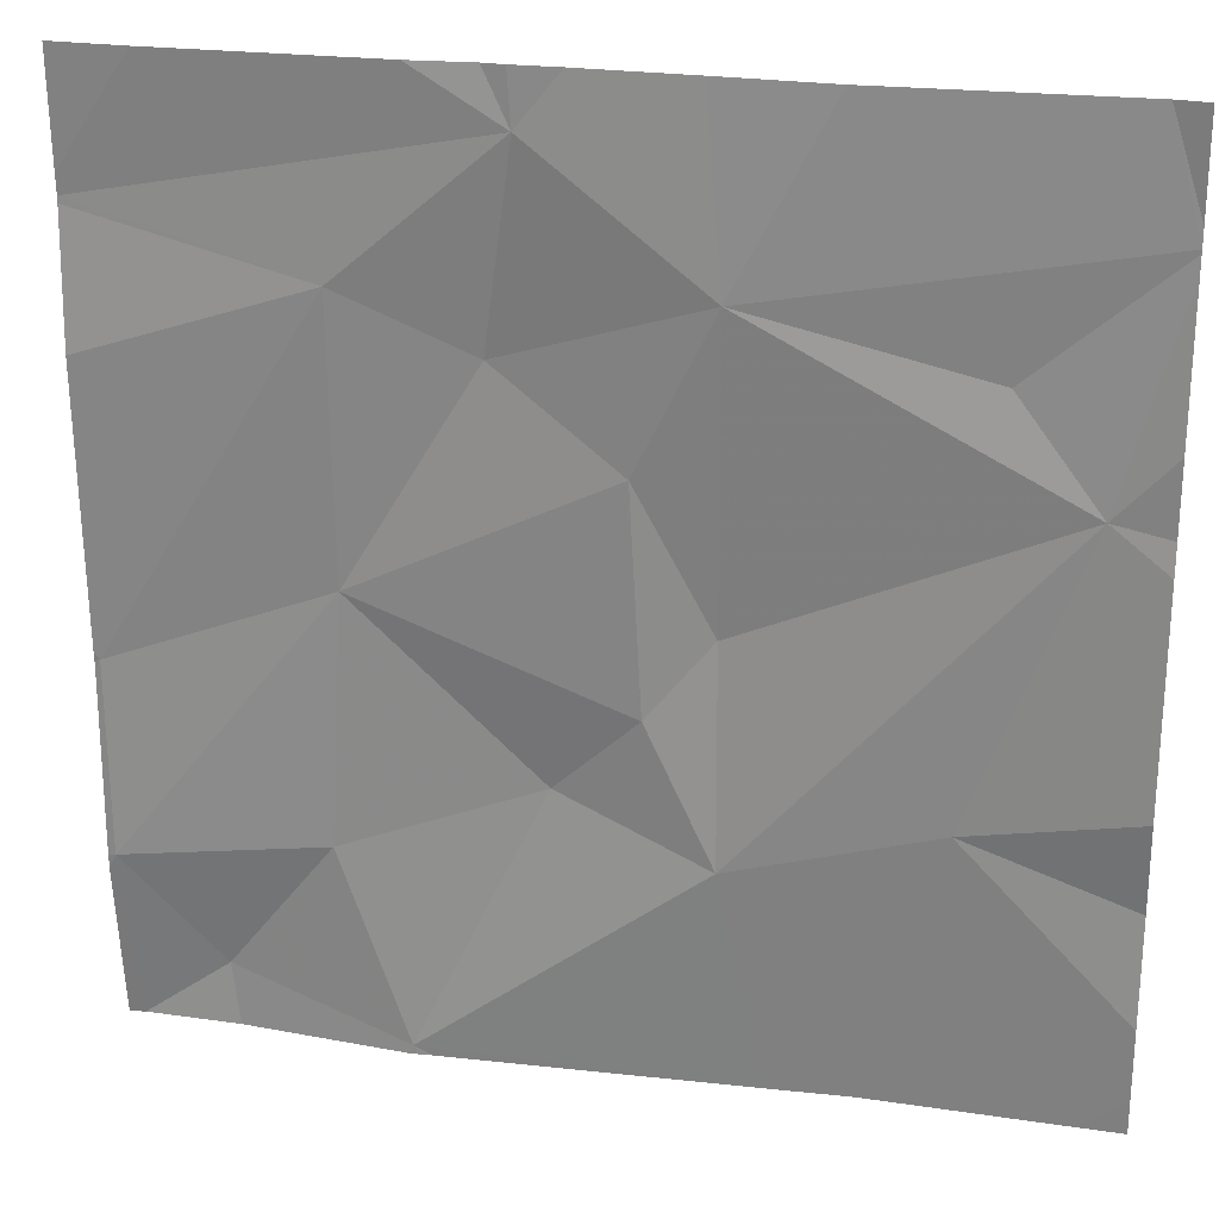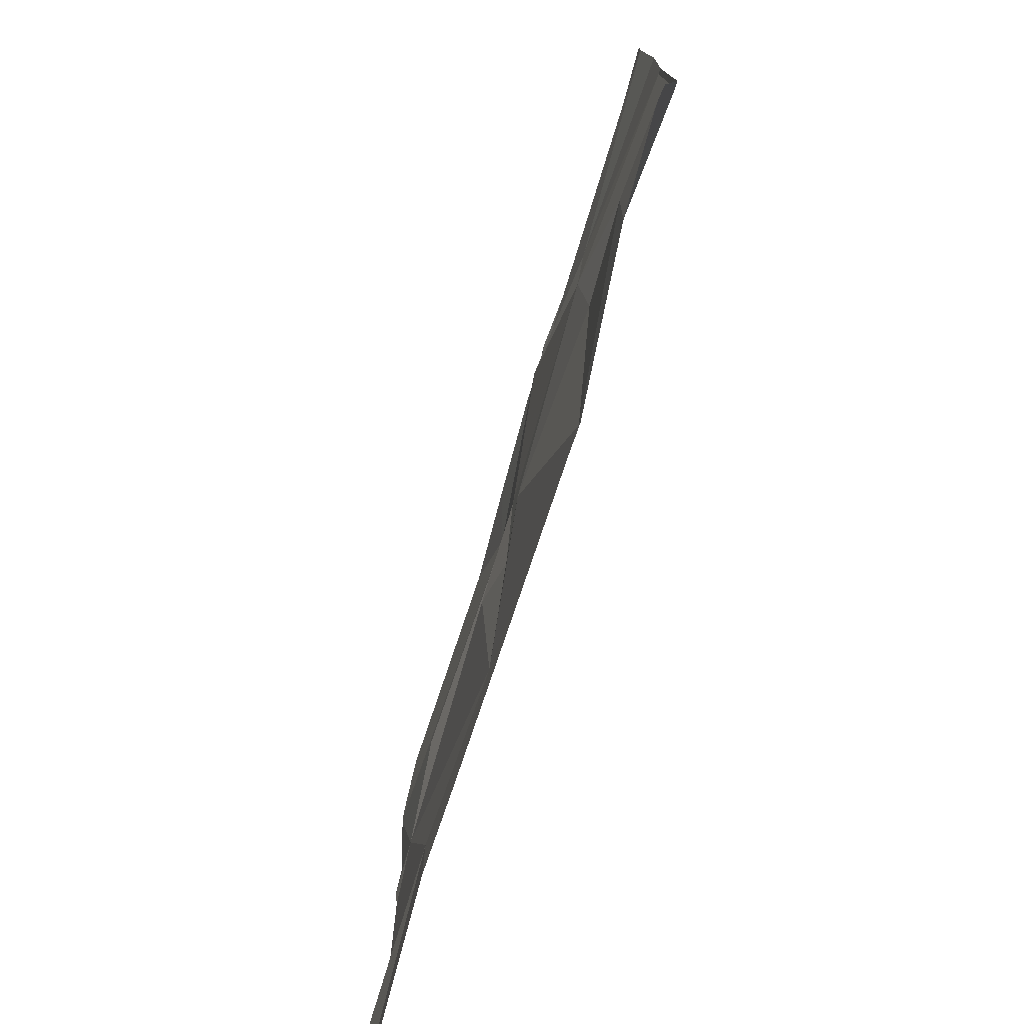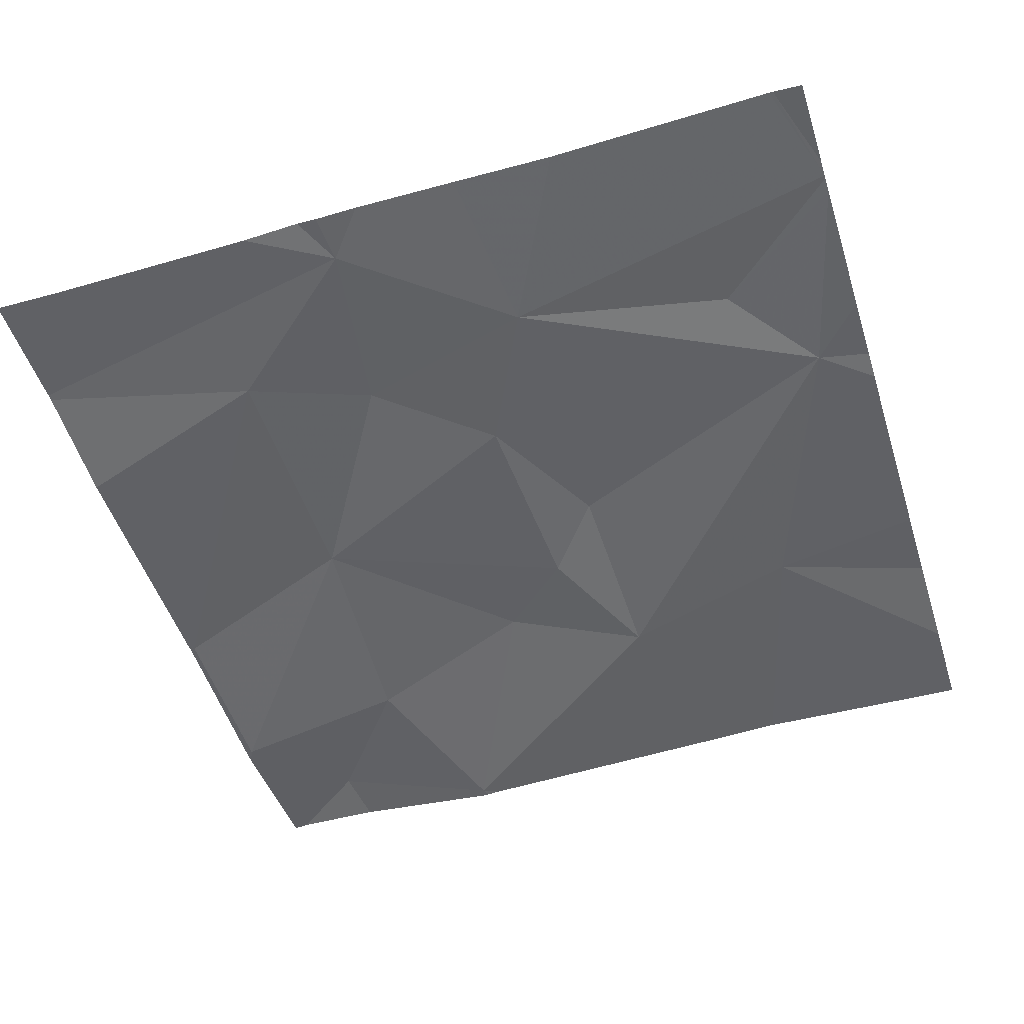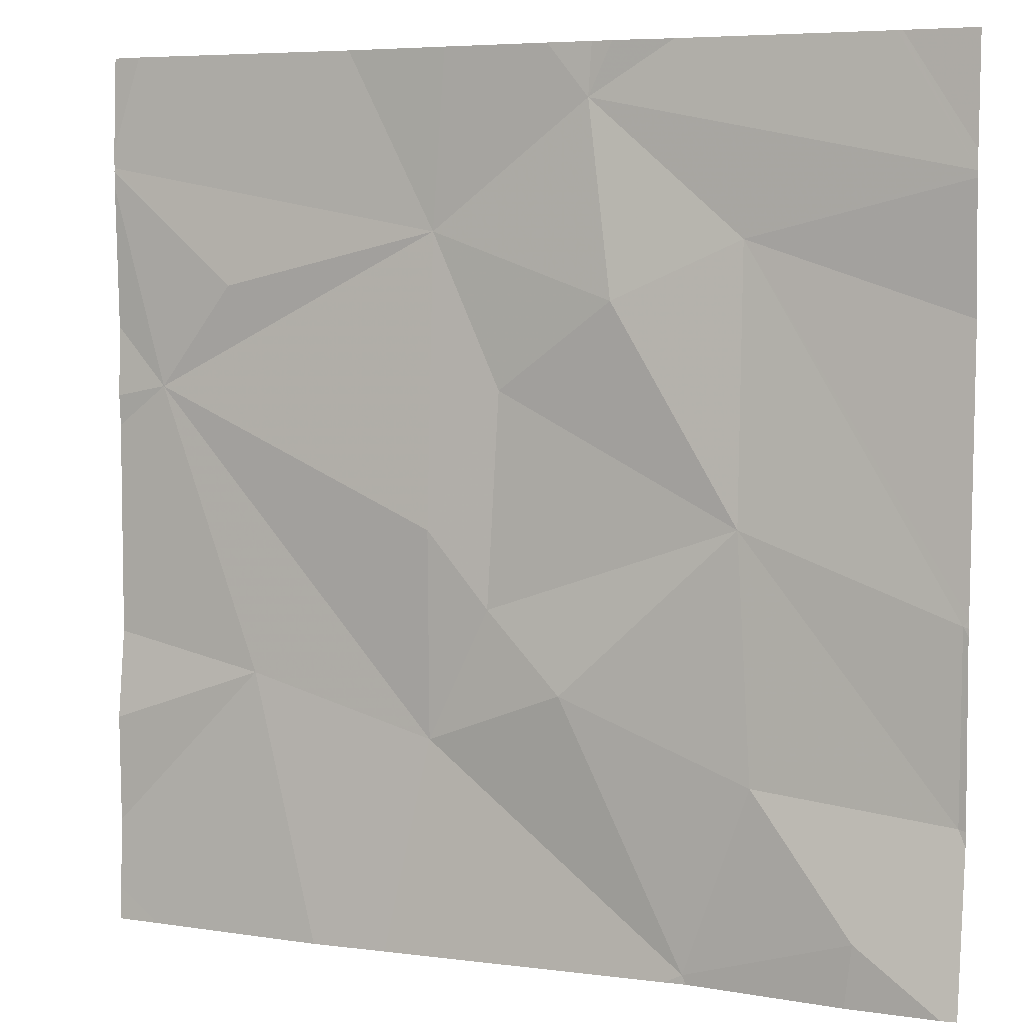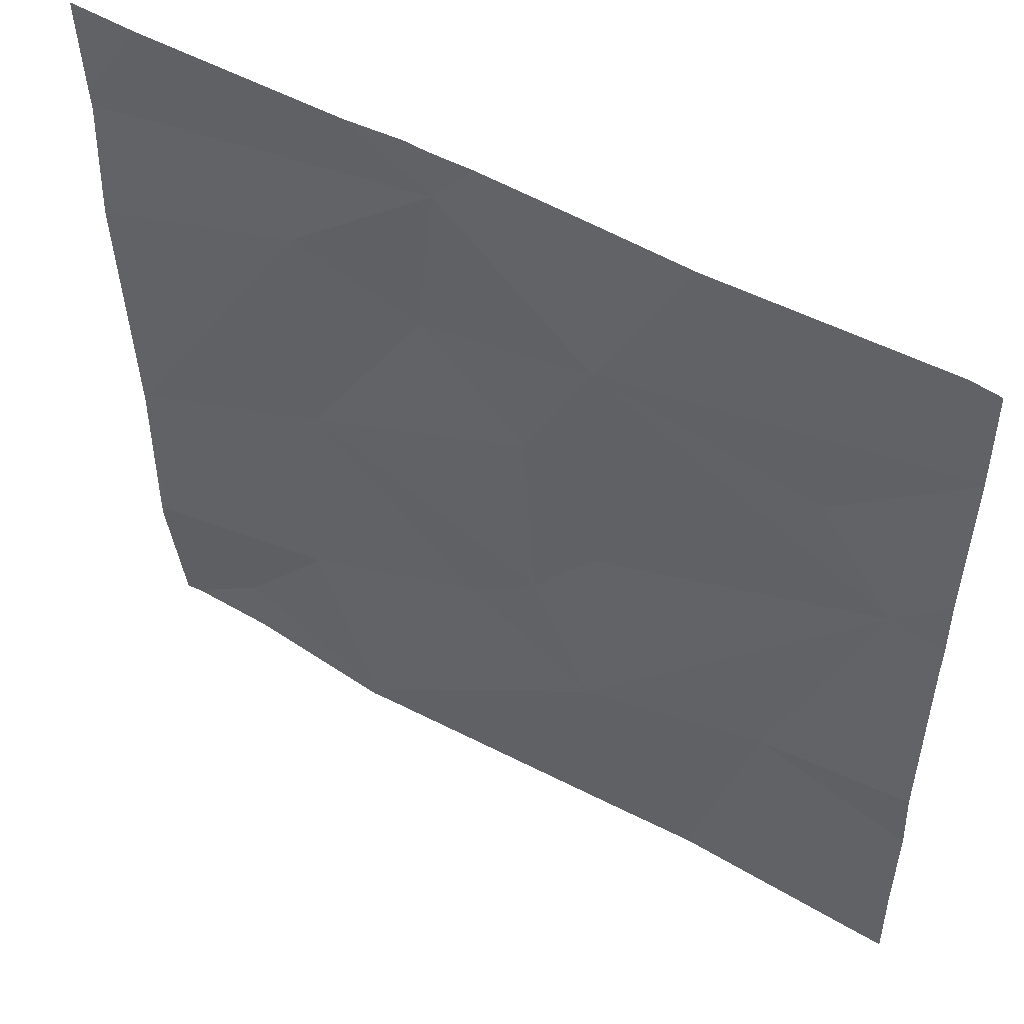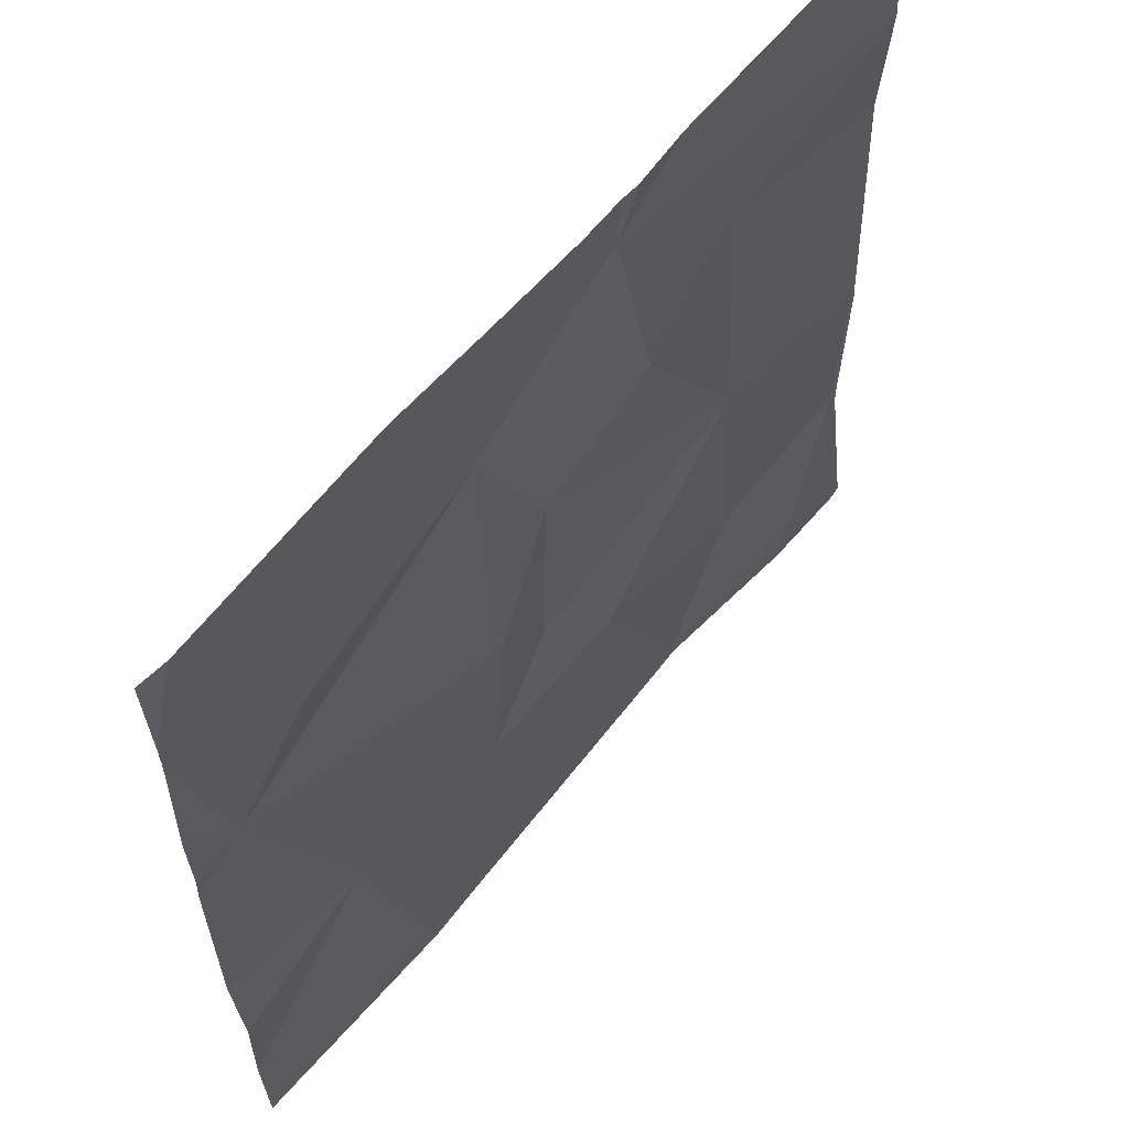
<metadata>
{"format":"obj","ext":"obj","renderer":"f3d","projection":"perspective","resolution":1024,"background":"white","views":[{"elev":24.4,"azim":-168.0,"up":"+Y"},{"elev":-77.3,"azim":73.2,"up":"+Y"},{"elev":-51.4,"azim":-162.6,"up":"+Z"},{"elev":5.7,"azim":23.5,"up":"+Y"},{"elev":51.9,"azim":-149.1,"up":"+Y"},{"elev":61.4,"azim":-50.8,"up":"+Y"}]}
</metadata>
<code>
v -95.64 268.5 490.7
v -96.42 268.4 490.7
v -96.31 269 490.7
v -96.45 268.8 490.7
v -96.22 268.9 490.7
v -96.54 268.7 490.7
v -95.64 268.8 490.7
v -95.64 268.5 490.7
v -96.22 268.3 490.7
v -95.64 268.9 490.7
v -95.64 268.9 490.7
v -96.2 269 490.7
v -96.21 268.5 490.7
v -95.64 268.9 490.7
v -96.14 268.7 490.7
v -96.01 268.8 490.7
v -95.86 268.3 490.7
v -95.93 268.1 490.7
v -96.06 268.4 490.7
v -96.55 268.1 490.7
v -95.65 268.5 490.7
v -95.87 268.8 490.7
v -96.04 269 490.7
v -95.64 268.1 490.7
v -95.66 268.1 490.7
v -95.76 268.1 490.7
v -95.65 268.3 490.7
v -95.87 268.6 490.7
v -96.15 268.5 490.7
v -95.72 269 490.7
v -96.08 269 490.7
v -95.75 268.2 490.7
v -96.35 268.1 490.7
v -95.93 268.1 490.7
v -96.6 268.2 490.7
v -96.6 268.1 490.7
v -96.6 268.9 490.7
v -96.6 268.8 490.7
v -96.56 269 490.7
v -96.6 268.4 490.7
v -96.6 268.6 490.7
v -96.6 268.3 490.7
v -96.6 268.7 490.7
v -96.6 268.9 490.7
v -96.6 268.9 490.7
v -96.6 268.9 490.7
v -95.64 268.3 490.7
v -95.95 269 490.7
v -95.64 268.3 490.7
v -96.04 269 490.7
v -95.64 268.5 490.7
v -96.26 268.1 490.7
v -95.95 268.1 490.7
v -95.94 268.1 490.7
v -96.48 268.1 490.7
v -96.59 268.1 490.7
v -96.6 268.1 490.7
v -95.64 268.1 490.7
v -96.01 269 490.7
v -95.72 269 490.7
v -96.56 269 490.7
v -96.6 269 490.7
v -95.64 269 490.7
f 33 35 55
f 5 4 6
f 60 14 30
f 2 9 6
f 40 6 41
f 13 6 9
f 49 27 24
f 59 23 48
f 53 18 52
f 4 5 44
f 37 4 45
f 47 27 49
f 52 9 33
f 39 44 61
f 6 13 5
f 5 15 16
f 18 17 19
f 22 21 8
f 14 22 11
f 48 14 60
f 1 27 47
f 19 28 29
f 28 15 29
f 32 18 34
f 21 28 27
f 18 32 17
f 9 29 13
f 18 9 52
f 9 19 29
f 32 27 17
f 13 29 15
f 28 19 17
f 27 28 17
f 9 18 19
f 27 32 25
f 50 23 59
f 28 16 15
f 26 32 34
f 16 22 23
f 13 15 5
f 34 18 54
f 16 23 5
f 12 23 31
f 9 2 33
f 31 23 50
f 22 16 28
f 28 21 22
f 48 23 14
f 35 2 42
f 35 36 20
f 1 21 27
f 24 27 25
f 37 6 4
f 38 6 37
f 14 10 30
f 30 10 63
f 40 2 6
f 11 22 7
f 20 36 56
f 41 6 43
f 42 2 40
f 43 6 38
f 14 23 22
f 44 5 3
f 45 4 44
f 7 22 8
f 8 21 51
f 25 32 26
f 3 5 12
f 33 2 35
f 51 21 1
f 54 18 53
f 12 5 23
f 55 35 20
f 39 46 44
f 56 36 57
f 58 49 24
f 61 44 3
f 62 46 39

</code>
